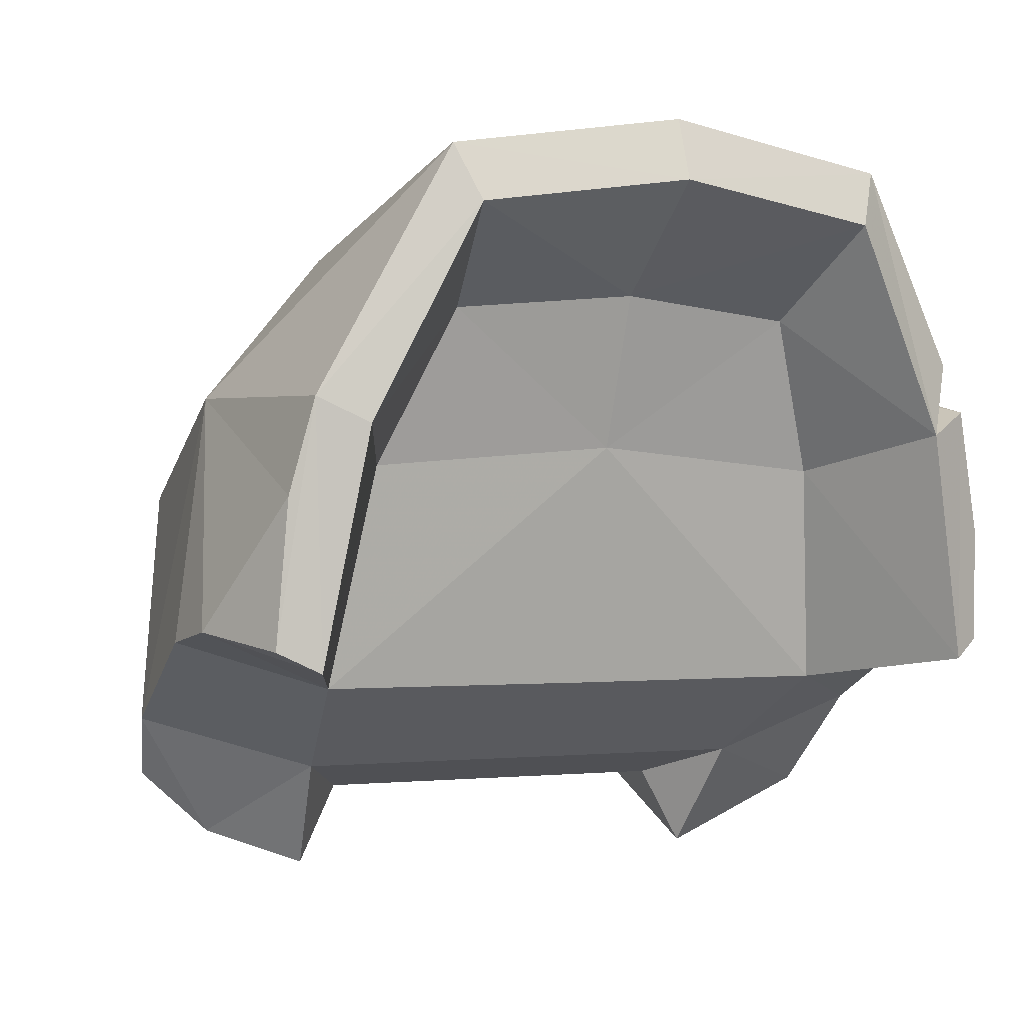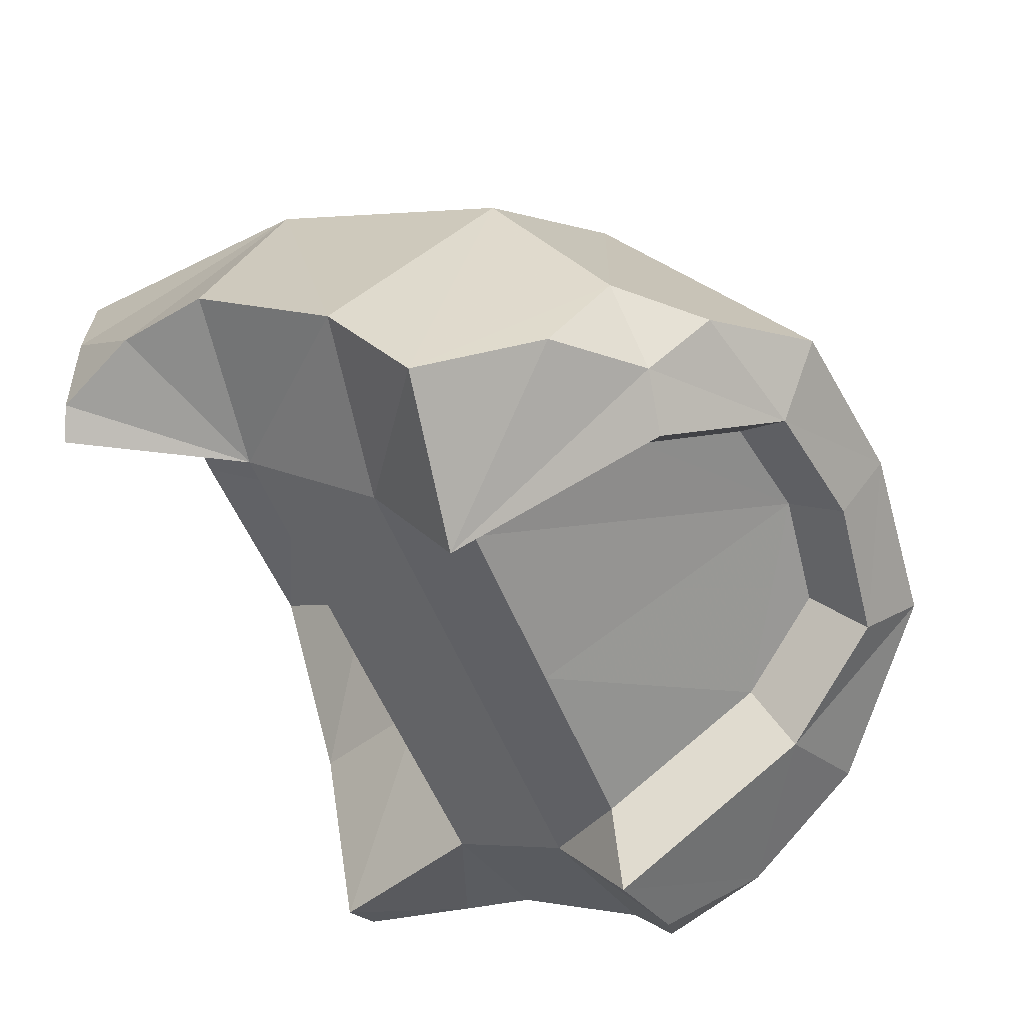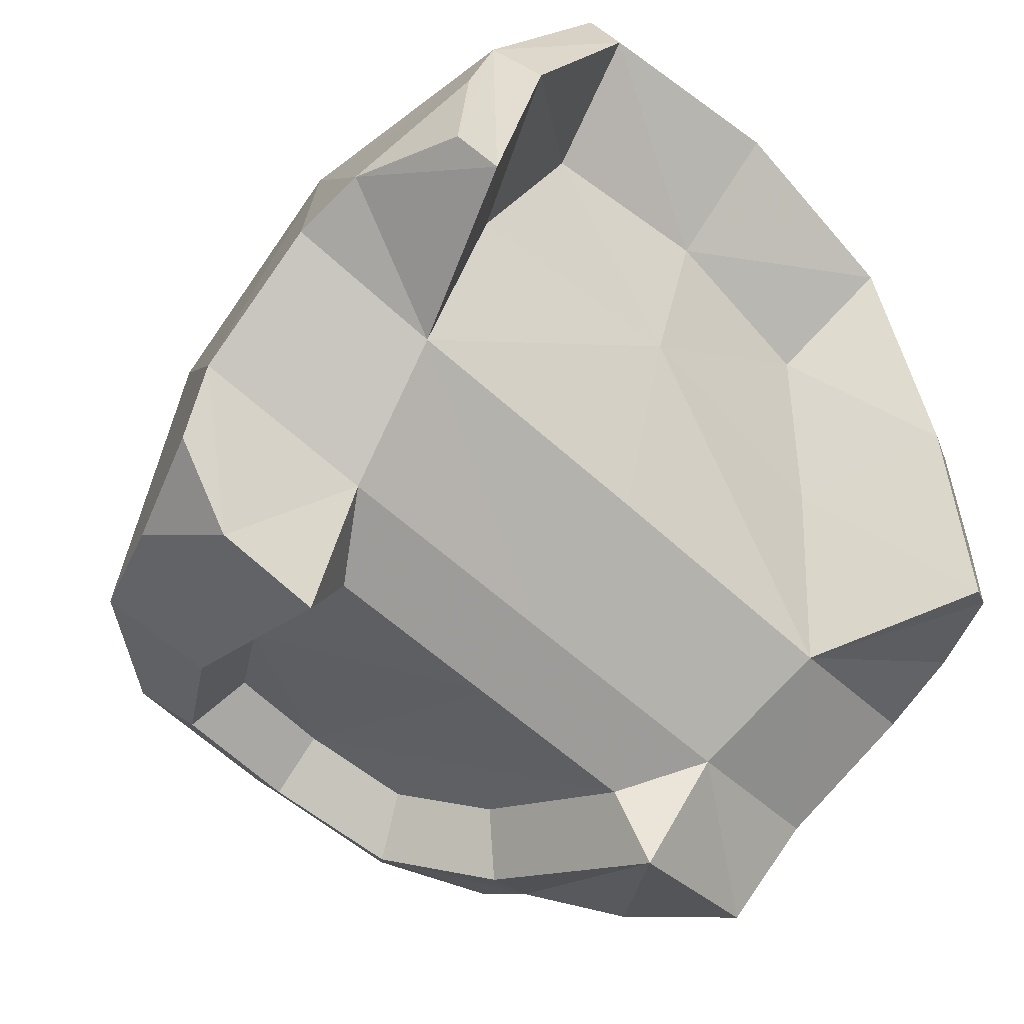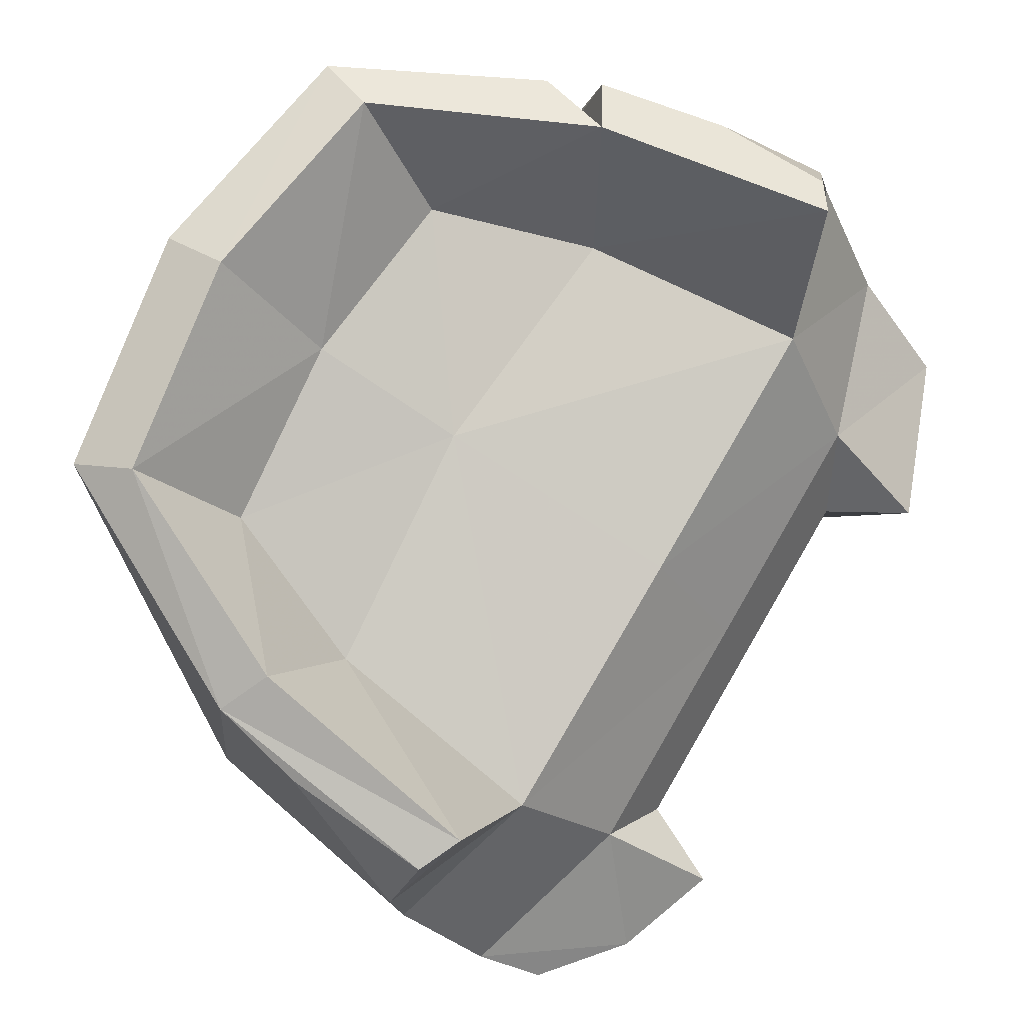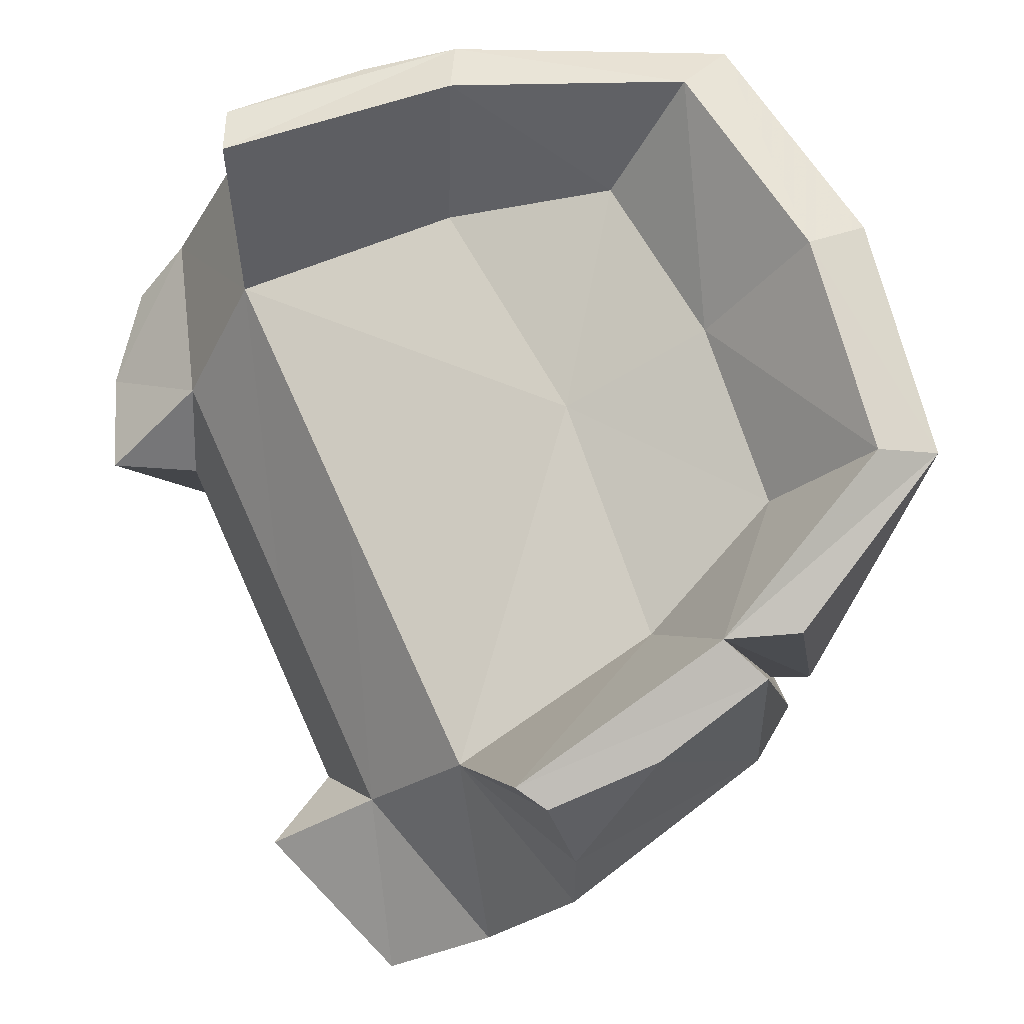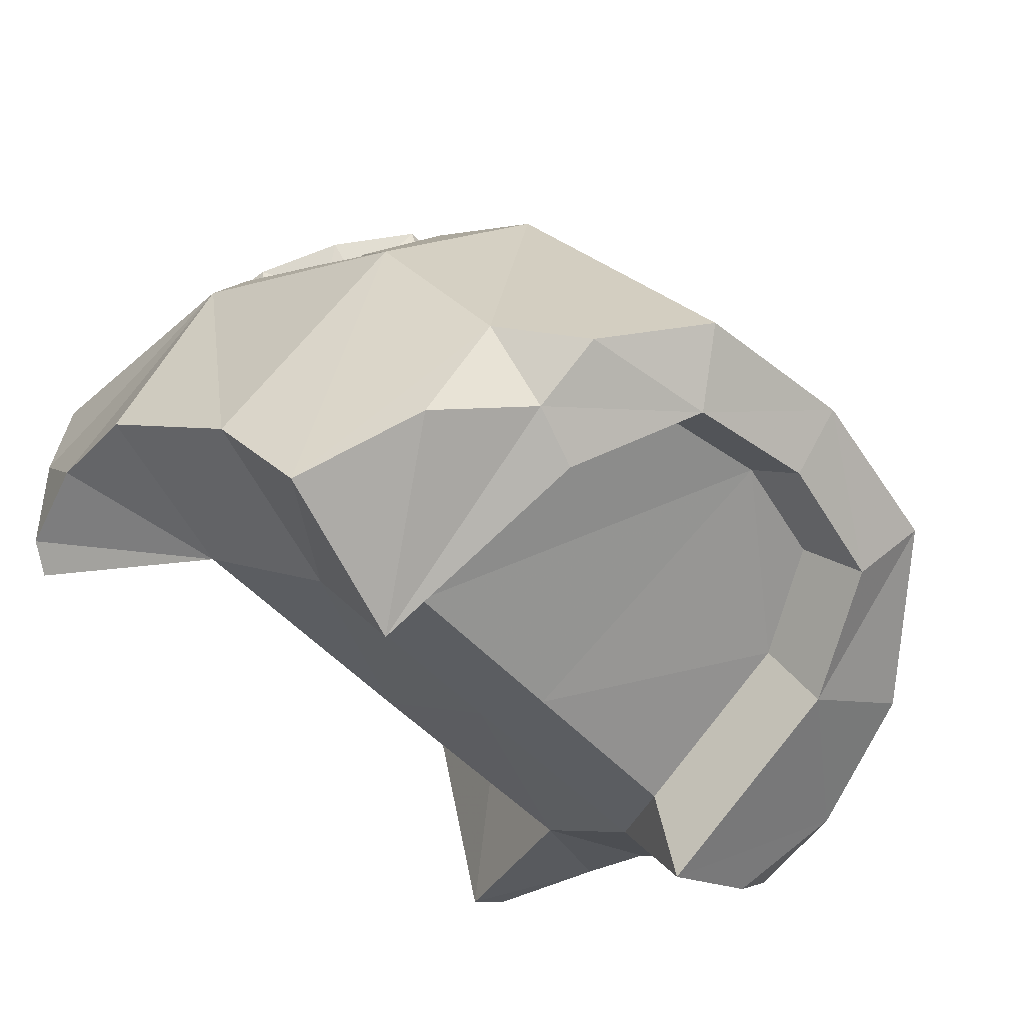
<metadata>
{"format":"obj","ext":"obj","renderer":"f3d","projection":"perspective","resolution":1024,"background":"white","views":[{"elev":-0.6,"azim":-25.7,"up":"+Y"},{"elev":-54.7,"azim":111.8,"up":"+Y"},{"elev":-55.6,"azim":-44.4,"up":"+Y"},{"elev":77.5,"azim":-59.8,"up":"+Z"},{"elev":71.5,"azim":65.8,"up":"+Z"},{"elev":-46.7,"azim":128.9,"up":"+Y"}]}
</metadata>
<code>
g ChainMesh_07_CorpsePart
v -56.25 515.9 67.69
v -87.14 458.2 61.89
v -93.22 460.2 4.037
v -61.98 495.7 -0.9392
v -87.24 436.9 -51.25
v -53.84 467.8 -69.52
v 0.003113 473.6 -71.8
v -0.4797 498.3 -31.46
v -104.5 401.9 15.51
v -102.7 381.8 -16.96
v 0.003113 508.5 -1.452
v 0.003113 524.6 71.47
v -95.47 401.1 59.31
v -104 404.9 33.81
v -92.53 435.9 59.33
v -43.07 400.9 -116.5
v 0.003113 405.2 -121.1
v -75.49 382.2 -86.47
v -102.7 381.8 -16.96
v -104.5 401.9 15.51
v -67.7 390.2 20.17
v -60.17 368.8 -10.69
v -88.11 367.3 -55.83
v -98.98 367.1 -28.04
v -80.39 351.3 -32.86
v -87.14 458.2 61.89
v -56.25 515.9 67.69
v -51.09 502.3 72.89
v -75.8 452 67.29
v 0.003113 524.6 71.47
v 0.003113 509.8 76.64
v -85.35 396.2 61.88
v -75.8 452 67.29
v -59.76 443.8 31.36
v -67.7 390.2 20.17
v -51.09 502.3 72.89
v -44.58 481.1 44.13
v -51.09 502.3 72.89
v 0.003113 509.8 76.64
v 0.003113 485.2 47.79
v -44.58 481.1 44.13
v -44.58 481.1 44.13
v 0.003113 485.2 47.79
v 0.003113 448.8 35.42
v -59.76 443.8 31.36
v -67.7 390.2 20.17
v 0.003113 390.1 20.46
v 0.003113 405.2 -121.1
v -43.07 400.9 -116.5
v -33.6 385.8 -105.1
v 0.003113 390.2 -109.7
v -75.49 382.2 -86.47
v -50.57 370.4 -78.81
v 56.25 515.9 67.69
v 61.35 499.4 -0.8505
v 78.95 480.2 1.859
v 80.92 469.8 63.06
v 70.41 486 -16.26
v 56.96 491.8 -31.82
v 93.22 458.6 3.997
v 87.24 436.9 -51.25
v 102.7 381.8 -16.96
v 108 401.9 15.51
v 43.06 400.9 -116.5
v 53.83 467.8 -69.52
v 64.75 389.3 -97.11
v 64.64 377.3 -81.38
v 78.43 395.9 -77.66
v 102.7 381.8 -16.96
v 60.17 368.8 -10.69
v 67.7 390.2 20.17
v 108 401.9 15.51
v 93.39 401 58.69
v 93.73 428.4 58.69
v 103.1 404 37.84
v 96.53 357.3 -35.42
v 56.2 342.4 -29.05
v 75.81 452 67.29
v 51.08 502.3 72.89
v 56.25 515.9 67.69
v 80.92 469.8 63.06
v 86.37 396.2 61.88
v 67.7 390.2 20.17
v 59.76 443.8 31.36
v 75.81 452 67.29
v 44.58 481.1 44.13
v 51.08 502.3 72.89
v 51.08 502.3 72.89
v 44.58 481.1 44.13
v 44.58 481.1 44.13
v 59.76 443.8 31.36
v 67.7 390.2 20.17
v 0.003113 390.1 20.46
v 33.59 385.8 -105.1
v 43.06 400.9 -116.5
v 103.1 404 37.84
v 93.73 428.4 58.69
v 87.14 458.2 61.89
v 87.14 458.2 61.89
v 93.73 428.4 58.69
v 93.39 401 58.69
v 86.37 396.2 61.88
v 75.81 452 67.29
v 86.37 396.2 61.88
v 93.39 401 58.69
v 103.1 404 37.84
v 64.75 389.3 -97.11
v 78.43 395.9 -77.66
v 96.53 357.3 -35.42
v 96.53 357.3 -35.42
v 84.69 370.4 -64.15
v 56.2 342.4 -29.05
v 50.56 370.4 -78.81
v 64.64 377.3 -81.38
v 64.64 377.3 -81.38
v 84.69 370.4 -64.15
v 78.43 395.9 -77.66
v 64.75 389.3 -97.11
v 84.69 370.4 -64.15
v -88.11 367.3 -55.83
v -56.2 342.4 -29.05
v -80.39 351.3 -32.86
v -56.2 342.4 -29.05
v -80.39 351.3 -32.86
v -98.98 367.1 -28.04
v -98.98 367.1 -28.04
v -88.11 367.3 -55.83
v 83.66 471.9 2.539
v 56.28 483.8 -41.31
v 56.28 483.8 -41.31
v 51.92 480 -32.86
v -0.4797 498.3 -31.46
v 62.11 476.2 -17.56
v 66.81 474.4 -10.5
v 70.41 486 -16.26
v 66.81 474.4 -10.5
v 62.11 476.2 -17.56
v 67.43 473.6 -16.6
v 78.95 480.2 1.859
v 75.38 471.3 2.372
v 75.81 452 67.29
v 80.92 469.8 63.06
v 87.14 458.2 61.89
v 75.81 452 67.29
v 75.38 471.3 2.372
v 83.66 471.9 2.539
v -0.4797 498.3 -31.46
v 51.92 480 -32.86
v 56.96 491.8 -31.82
v 73.85 475 -14.53
v 73.85 475 -14.53
v 67.81 477.5 -24.29
v 67.81 477.5 -24.29
v 87.24 436.9 -51.25
v 67.43 473.6 -16.6
v 67.81 477.5 -24.29
v 73.85 475 -14.53
v 67.43 473.6 -16.6
v 87.24 436.9 -51.25
v -104 404.9 33.81
v -85.35 396.2 61.88
v -95.47 401.1 59.31
v -92.53 435.9 59.33
v -92.53 435.9 59.33
v -104 404.9 33.81
v -95.47 401.1 59.31
v -85.35 396.2 61.88
v -67.7 390.2 20.17
v 0.003113 390.1 20.46
v 0.003113 368.8 -10.69
v -60.17 368.8 -10.69
v 67.7 390.2 20.17
v 60.17 368.8 -10.69
v -33.6 385.8 -105.1
v -27.8 397.3 -92.61
v -0.2629 400.9 -96.37
v 0.003113 390.2 -109.7
v -50.57 370.4 -78.81
v -41.72 384.6 -71.07
v -56.2 342.4 -29.05
v -46.34 361.7 -30.27
v 27.29 397.3 -92.61
v 33.59 385.8 -105.1
v 41.2 384.6 -71.07
v 50.56 370.4 -78.81
v 45.81 361.7 -30.27
v 56.2 342.4 -29.05
v -27.8 397.3 -92.61
v -41.72 384.6 -71.07
v -0.2629 400.9 -96.37
v 41.2 384.6 -71.07
v 27.29 397.3 -92.61
v -0.2629 361.7 -30.27
v 45.81 361.7 -30.27
v -46.34 361.7 -30.27
v 45.81 361.7 -30.27
v -0.2629 361.7 -30.27
v -46.34 361.7 -30.27
v -56.2 342.4 -29.05
v -60.17 368.8 -10.69
v -46.34 361.7 -30.27
v 56.2 342.4 -29.05
v 45.81 361.7 -30.27
v 60.17 368.8 -10.69
g ChainMesh_07_CorpsePart_0
f 3 2 1
f 4 3 1
f 5 3 4
f 6 5 4
f 4 8 7
f 6 4 7
f 10 9 3
f 5 10 3
f 1 12 11
f 4 1 11
f 15 14 13
f 16 6 7
f 17 16 7
f 18 5 6
f 16 18 6
f 21 20 19
f 22 21 19
f 25 24 23
f 28 27 26
f 29 28 26
f 31 30 27
f 28 31 27
f 34 33 32
f 35 34 32
f 37 36 33
f 34 37 33
f 40 39 38
f 41 40 38
f 44 43 42
f 45 44 42
f 44 45 46
f 47 44 46
f 50 49 48
f 51 50 48
f 53 52 49
f 50 53 49
f 56 55 54
f 57 56 54
f 56 58 55
f 11 55 59
f 62 61 60
f 63 62 60
f 54 55 11
f 12 54 11
f 64 17 7
f 65 64 7
f 68 67 66
f 71 70 69
f 72 71 69
f 75 74 73
f 70 77 76
f 69 70 76
f 80 79 78
f 81 80 78
f 31 79 80
f 30 31 80
f 84 83 82
f 85 84 82
f 86 84 85
f 87 86 85
f 40 89 88
f 39 40 88
f 44 91 90
f 43 44 90
f 44 93 92
f 91 44 92
f 94 51 48
f 95 94 48
f 96 63 60
f 60 97 96
f 60 98 97
f 101 100 99
f 99 102 101
f 99 103 102
f 105 104 71
f 106 105 71
f 108 107 64
f 109 108 61
f 62 109 61
f 112 111 110
f 114 113 94
f 117 116 115
f 112 114 111
f 118 94 95
f 112 113 114
f 118 114 94
f 108 64 65
f 61 108 65
f 109 119 108
f 120 52 53
f 53 121 120
f 121 122 120
f 124 123 22
f 22 19 124
f 19 125 124
f 127 126 10
f 10 18 127
f 10 5 18
f 106 71 72
f 98 60 128
f 129 65 7
f 8 129 7
f 132 131 130
f 135 134 133
f 138 137 136
f 141 140 139
f 142 141 139
f 145 144 143
f 146 145 143
f 149 148 147
f 4 11 8
f 139 140 134
f 135 139 134
f 136 145 146
f 150 136 146
f 128 60 61
f 151 128 61
f 61 65 129
f 152 61 129
f 130 131 137
f 153 130 137
f 133 148 149
f 135 133 149
f 58 59 55
f 156 155 154
f 159 158 157
f 150 138 136
f 137 138 153
f 8 11 59
f 21 160 20
f 161 29 26
f 26 162 161
f 26 163 162
f 164 2 3
f 164 3 165
f 3 9 165
f 167 166 160
f 21 167 160
f 170 169 168
f 171 170 168
f 173 172 169
f 170 173 169
f 176 175 174
f 177 176 174
f 175 179 178
f 174 175 178
f 179 181 180
f 178 179 180
f 182 176 177
f 183 182 177
f 184 182 183
f 185 184 183
f 186 184 185
f 187 186 185
f 190 189 188
f 192 191 190
f 194 193 190
f 191 194 190
f 193 195 189
f 190 193 189
f 197 196 173
f 170 197 173
f 198 197 170
f 171 198 170
f 201 200 199
f 204 203 202

</code>
